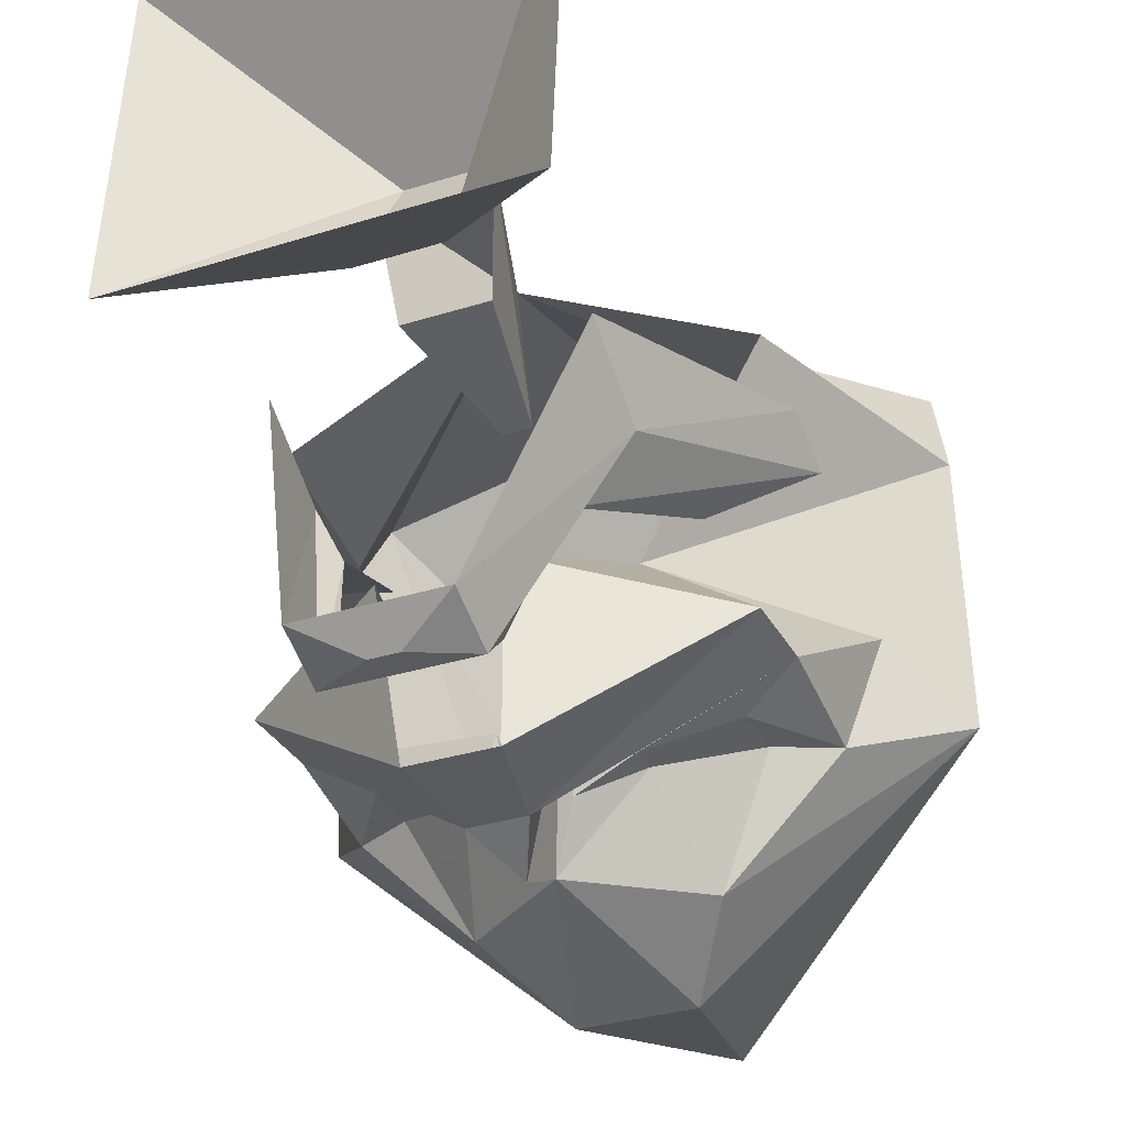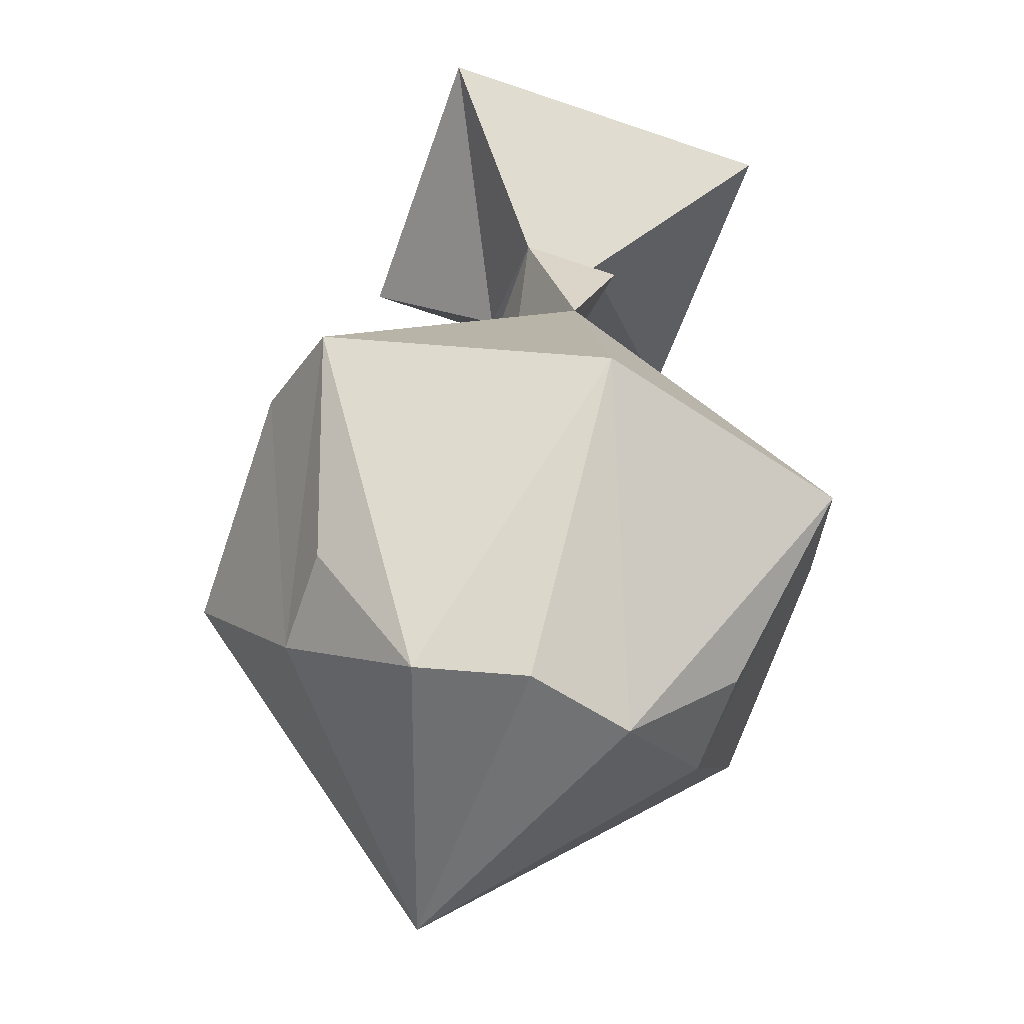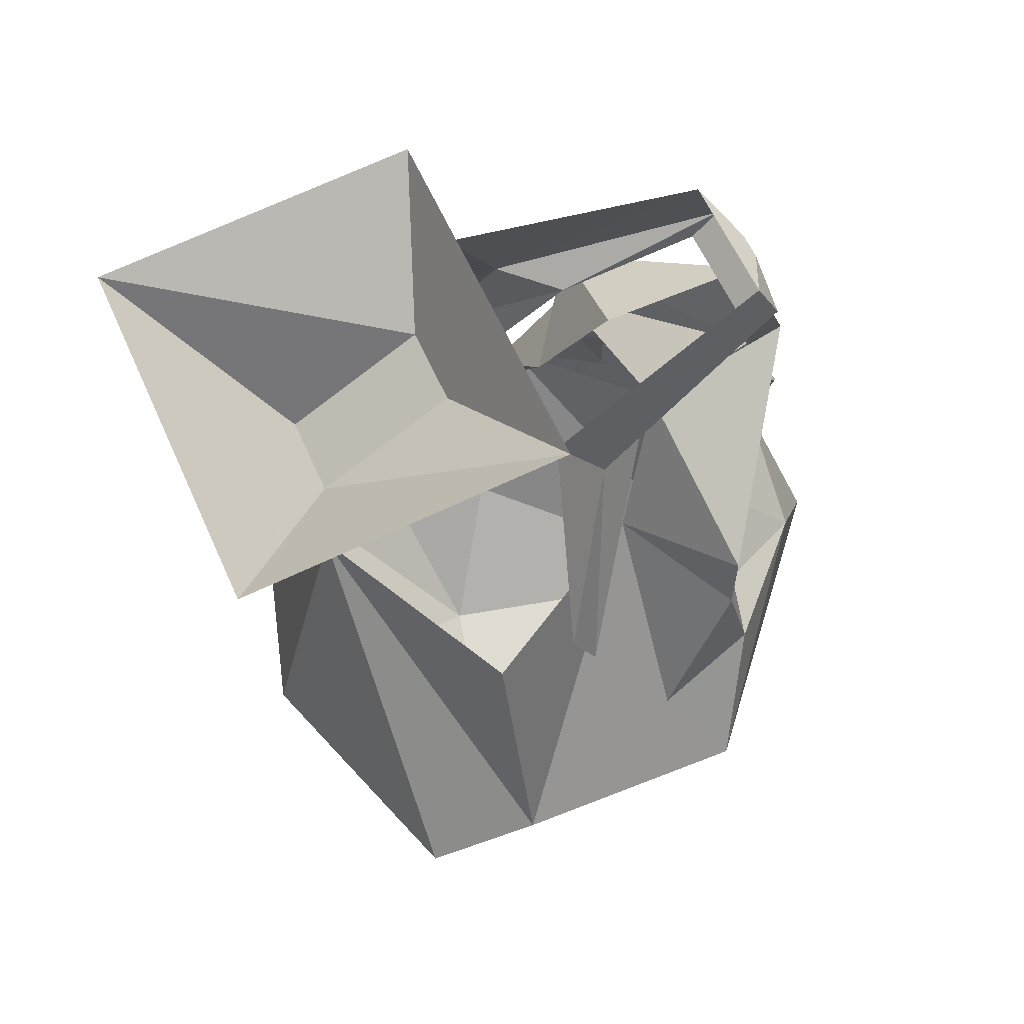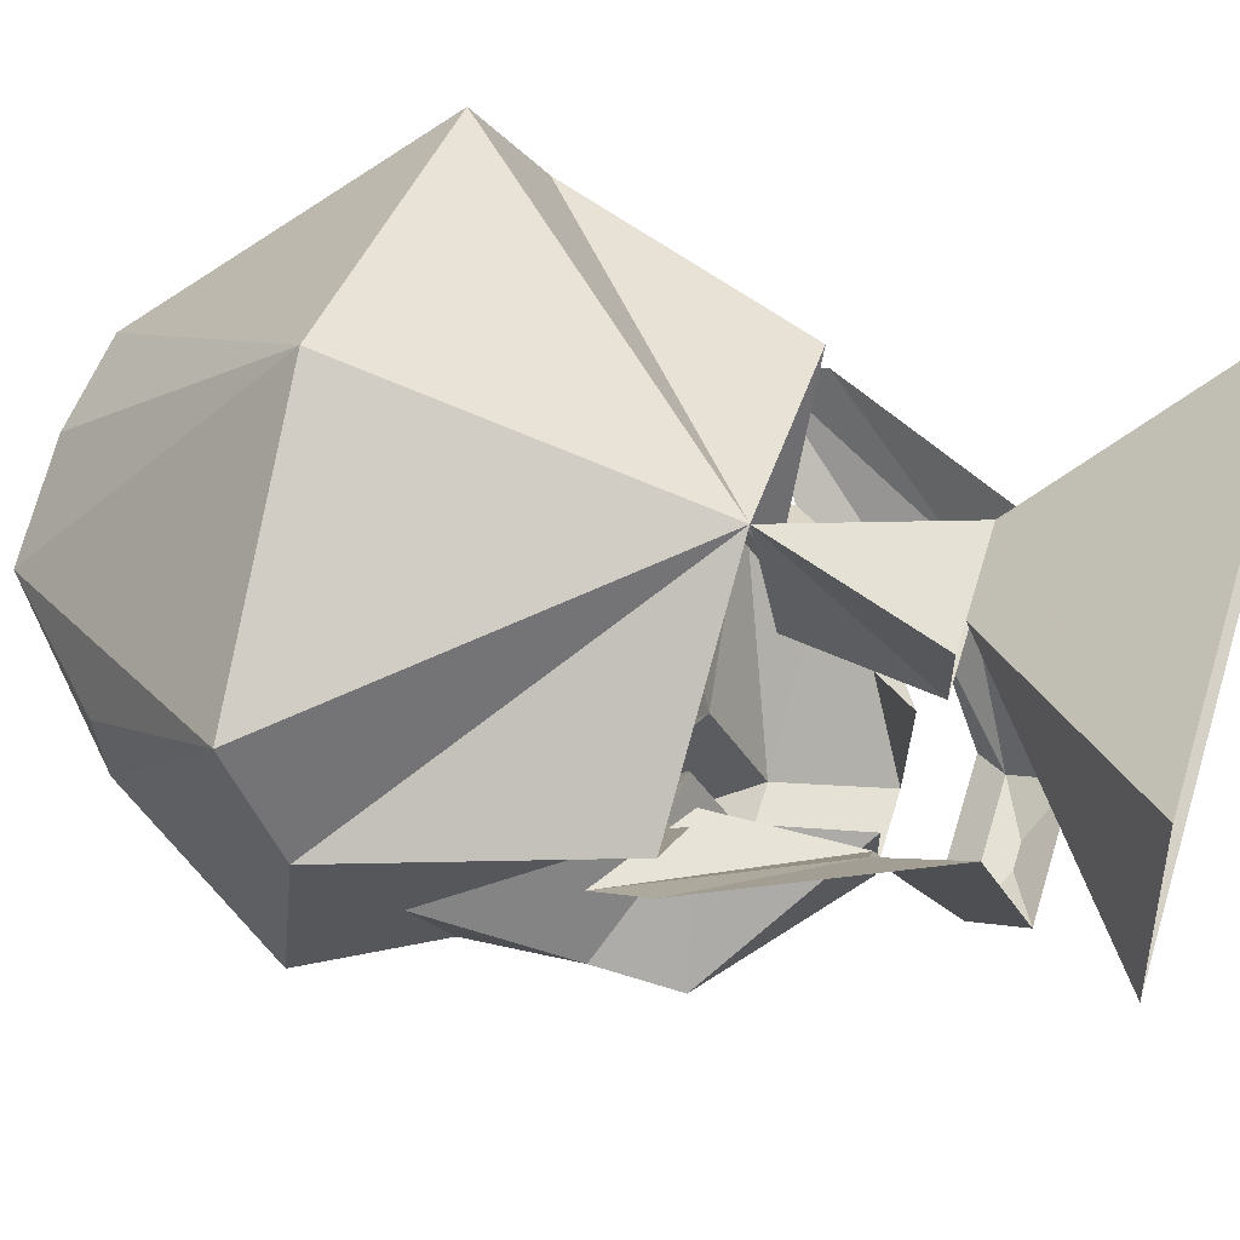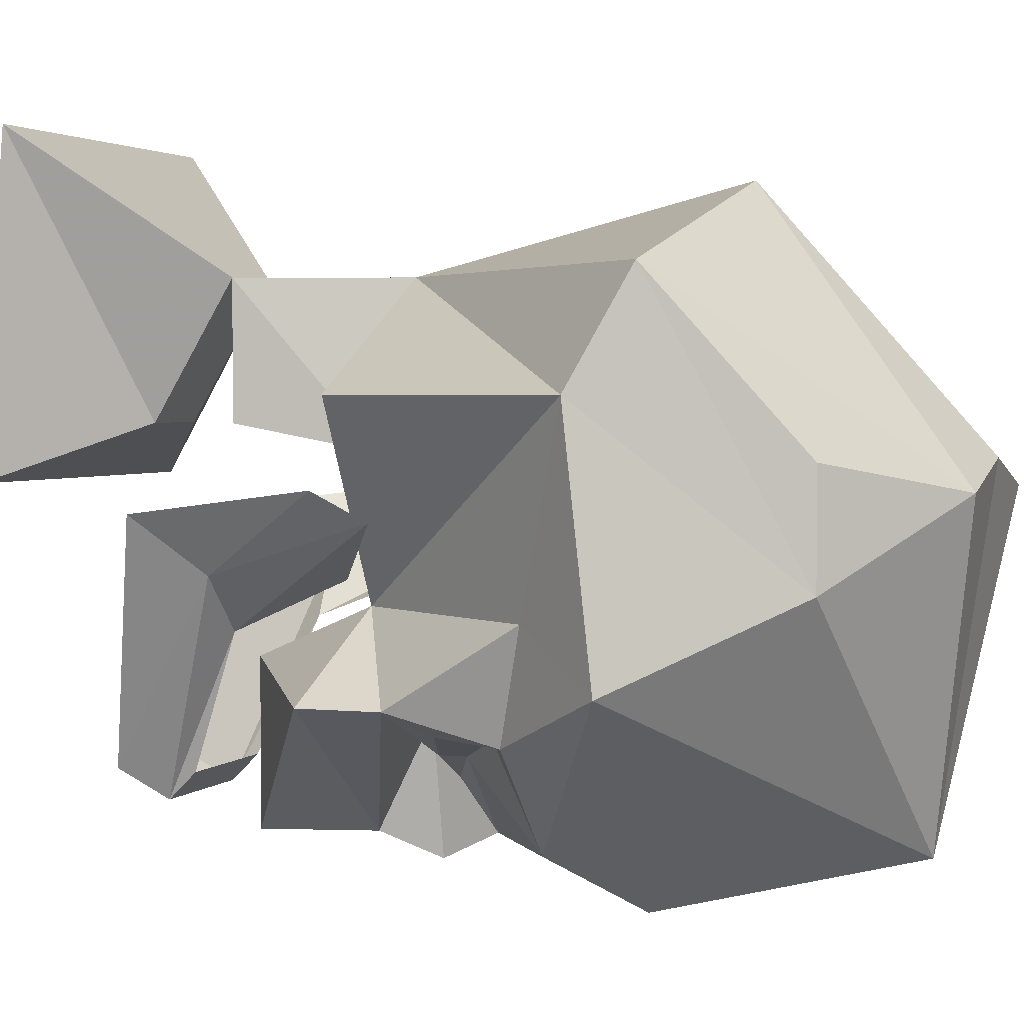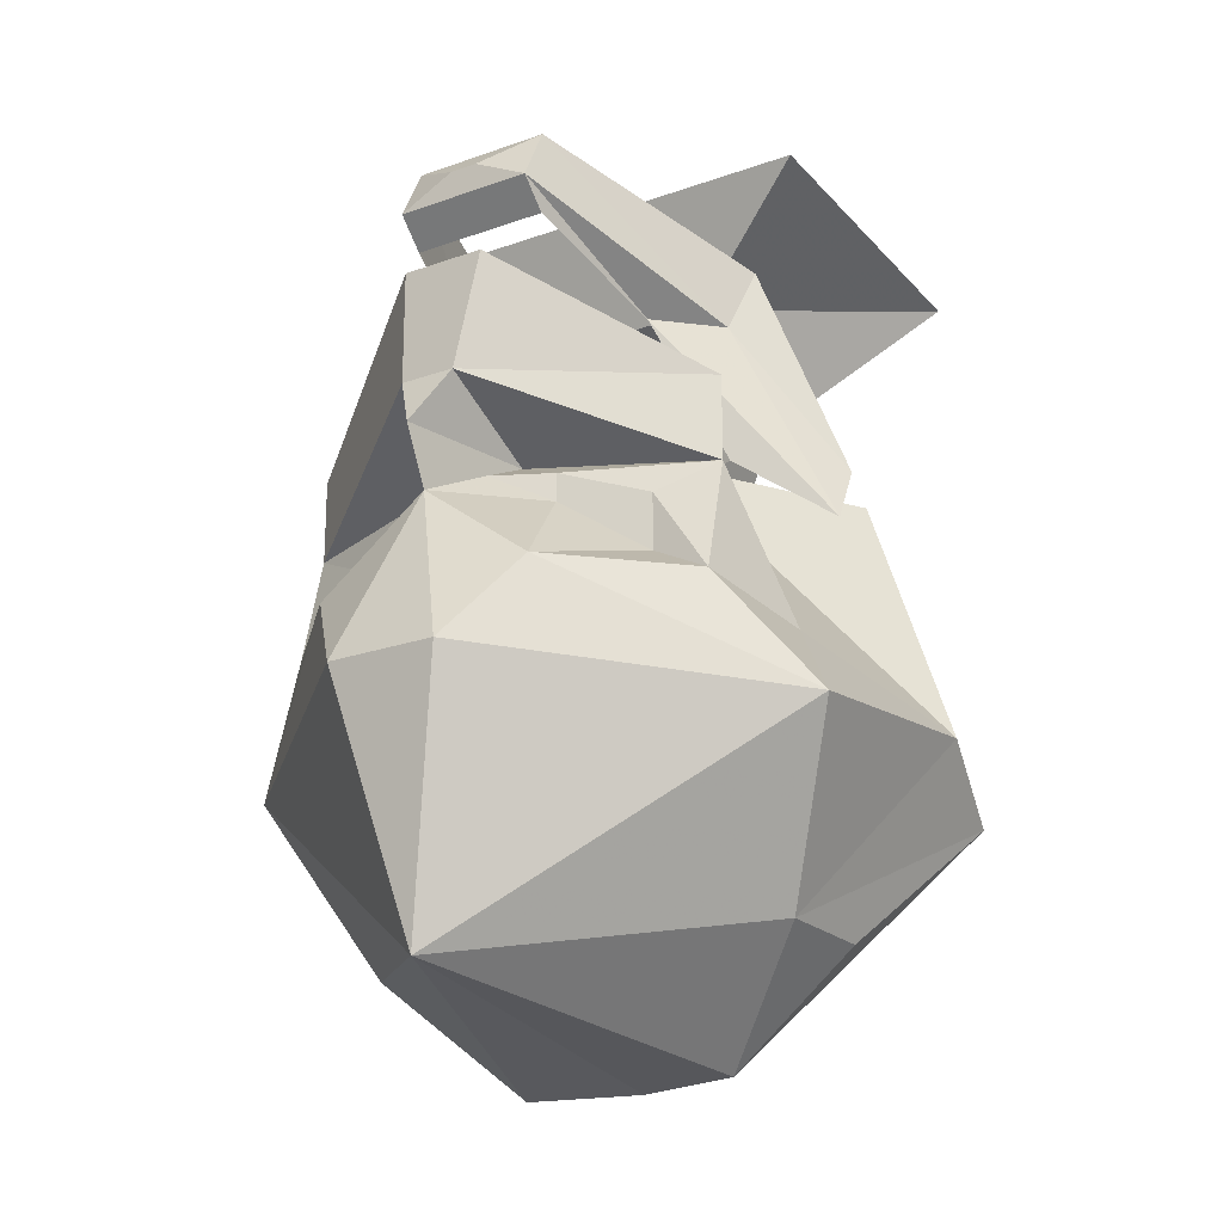
<metadata>
{"format":"obj","ext":"obj","renderer":"f3d","projection":"perspective","resolution":1024,"background":"white","views":[{"elev":-31.7,"azim":-156.0,"up":"+Z"},{"elev":-63.6,"azim":-19.0,"up":"+Y"},{"elev":61.4,"azim":65.8,"up":"+Y"},{"elev":64.8,"azim":107.3,"up":"+Z"},{"elev":2.6,"azim":-70.1,"up":"+Z"},{"elev":-21.3,"azim":-147.5,"up":"+Y"}]}
</metadata>
<code>
v 0.01562 -1.453 -0.1719
v -0.01562 -1.453 -0.1719
v 0 -1.406 -0.1562
v 0.03125 -1.43 -0.1562
v 0.08594 -1.461 -0.1094
v 0 -1.523 -0.1562
v -0.08594 -1.461 -0.1094
v -0.03125 -1.43 -0.1562
v -0.02344 -1.406 -0.1328
v -0.007812 -1.398 -0.1406
v -0.007812 -1.391 -0.125
v 0 -1.391 -0.1641
v 0.007812 -1.391 -0.125
v 0.007812 -1.398 -0.1406
v 0.02344 -1.406 -0.1328
v 0.04688 -1.422 -0.125
v 0.0625 -1.43 -0.125
v 0.07031 -1.438 -0.09375
v 0.08594 -1.453 -0.03906
v 0.0625 -1.508 -0.08594
v 0.03125 -1.539 -0.0625
v 0 -1.539 -0.05469
v -0.03125 -1.539 -0.0625
v -0.0625 -1.508 -0.08594
v -0.08594 -1.453 -0.03906
v -0.07031 -1.438 -0.09375
v -0.0625 -1.43 -0.125
v -0.04688 -1.422 -0.125
v -0.04688 -1.406 -0.125
v -0.02344 -1.398 -0.1328
v -0.0625 -1.398 -0.1172
v -0.007812 -1.375 -0.1562
v 0.007812 -1.375 -0.1562
v 0.0625 -1.398 -0.1172
v 0.02344 -1.398 -0.1328
v 0.04688 -1.406 -0.125
v 0.03125 -1.383 -0.09375
v 0.0625 -1.383 -0.03906
v 0 -1.383 -0.007812
v 0.07812 -1.469 -0.007812
v 0.0625 -1.508 -0.05469
v 0 -1.477 0.01562
v -0.07812 -1.469 -0.007812
v -0.0625 -1.508 -0.05469
v -0.0625 -1.383 -0.03906
v -0.03125 -1.383 -0.09375
v 0.007812 -1.344 -0.1562
v 0.0625 -1.375 -0.1172
v 0.01562 -1.344 -0.1094
v -0.01562 -1.344 -0.1562
v -0.0625 -1.375 -0.1172
v -0.01562 -1.344 -0.1094
v 0.05469 -1.281 -0.0625
v 0.05469 -1.289 0.03125
v 0.007812 -1.336 -0.007812
v 0.007812 -1.312 -0.04688
v -0.05469 -1.281 -0.0625
v -0.01562 -1.312 -0.04688
v -0.05469 -1.289 0.03125
v -0.01562 -1.336 -0.007812
v 0.007812 -1.336 -0.04688
v 0.01562 -1.336 -0.007812
v 0 -1.375 -0.05469
v -0.01562 -1.336 -0.04688
v -0.007812 -1.375 -0.05469
v 0.01562 -1.305 -0.1406
v 0 -1.312 -0.1484
v -0.02344 -1.305 -0.1406
v -0.007812 -1.312 -0.1484
v -0.02344 -1.32 -0.1484
v -0.04688 -1.344 -0.08594
v -0.04688 -1.32 -0.07031
v -0.07031 -1.383 -0.0625
v -0.07031 -1.398 -0.07031
v -0.03125 -1.344 -0.1016
v -0.04688 -1.383 -0.08594
v 0.01562 -1.328 -0.1406
v -0.02344 -1.328 -0.1406
v 0.01562 -1.32 -0.1484
v 0.02344 -1.344 -0.1016
v 0.03125 -1.344 -0.08594
v 0.0625 -1.398 -0.07031
v 0.03125 -1.383 -0.08594
v 0.03125 -1.32 -0.07031
v 0.0625 -1.383 -0.0625
f 1 2 3
f 1 3 4
f 1 4 5
f 2 7 8
f 2 8 3
f 3 10 11
f 3 11 12
f 4 17 5
f 5 17 18
f 7 26 27
f 7 27 8
f 11 31 32
f 11 32 12
f 12 33 13
f 13 33 34
f 17 34 18
f 19 37 38
f 19 38 39
f 19 39 40
f 25 43 39
f 25 39 45
f 25 45 46
f 26 31 27
f 37 48 49
f 49 48 47
f 40 39 42
f 42 39 43
f 50 51 52
f 52 51 46
f 53 54 55
f 53 55 56
f 57 58 59
f 59 58 60
f 55 60 56
f 56 60 58
f 61 62 39
f 61 39 63
f 64 65 60
f 60 65 39
f 68 69 70
f 68 70 71
f 73 71 74
f 66 81 79
f 66 79 67
f 67 79 69
f 69 79 70
f 81 85 82
f 1 5 6
f 1 6 2
f 2 6 7
f 5 18 19
f 5 19 20
f 5 20 6
f 6 20 21
f 6 21 22
f 6 22 23
f 6 23 24
f 6 24 7
f 7 24 25
f 7 25 26
f 18 34 37
f 18 37 19
f 19 40 20
f 20 40 41
f 20 41 21
f 21 41 40
f 21 40 42
f 21 42 22
f 22 42 23
f 23 42 43
f 23 43 44
f 23 44 24
f 24 44 43
f 24 43 25
f 25 46 26
f 26 46 31
f 33 47 48
f 33 48 34
f 34 48 37
f 50 33 32
f 50 32 51
f 46 51 31
f 31 51 32
f 33 50 47
f 59 60 54
f 54 60 55
f 64 63 65
f 60 39 62
f 39 65 63
f 74 71 75
f 74 75 76
f 77 78 79
f 77 79 80
f 80 79 81
f 80 81 82
f 80 82 83
f 70 79 78
f 70 78 75
f 70 75 71
f 3 8 9
f 3 9 10
f 3 12 13
f 3 13 14
f 3 14 15
f 3 15 4
f 4 15 16
f 4 16 17
f 8 27 28
f 8 28 9
f 10 30 11
f 11 30 31
f 13 34 35
f 13 35 14
f 16 36 17
f 17 36 34
f 27 31 29
f 27 29 28
f 35 34 36
f 29 31 30
f 53 56 57
f 57 56 58
f 61 63 64
f 66 67 68
f 68 67 69
f 68 71 72
f 72 71 73
f 66 84 81
f 81 84 85
f 9 28 29
f 9 29 30
f 9 30 10
f 12 32 33
f 14 35 15
f 15 35 36
f 15 36 16

</code>
